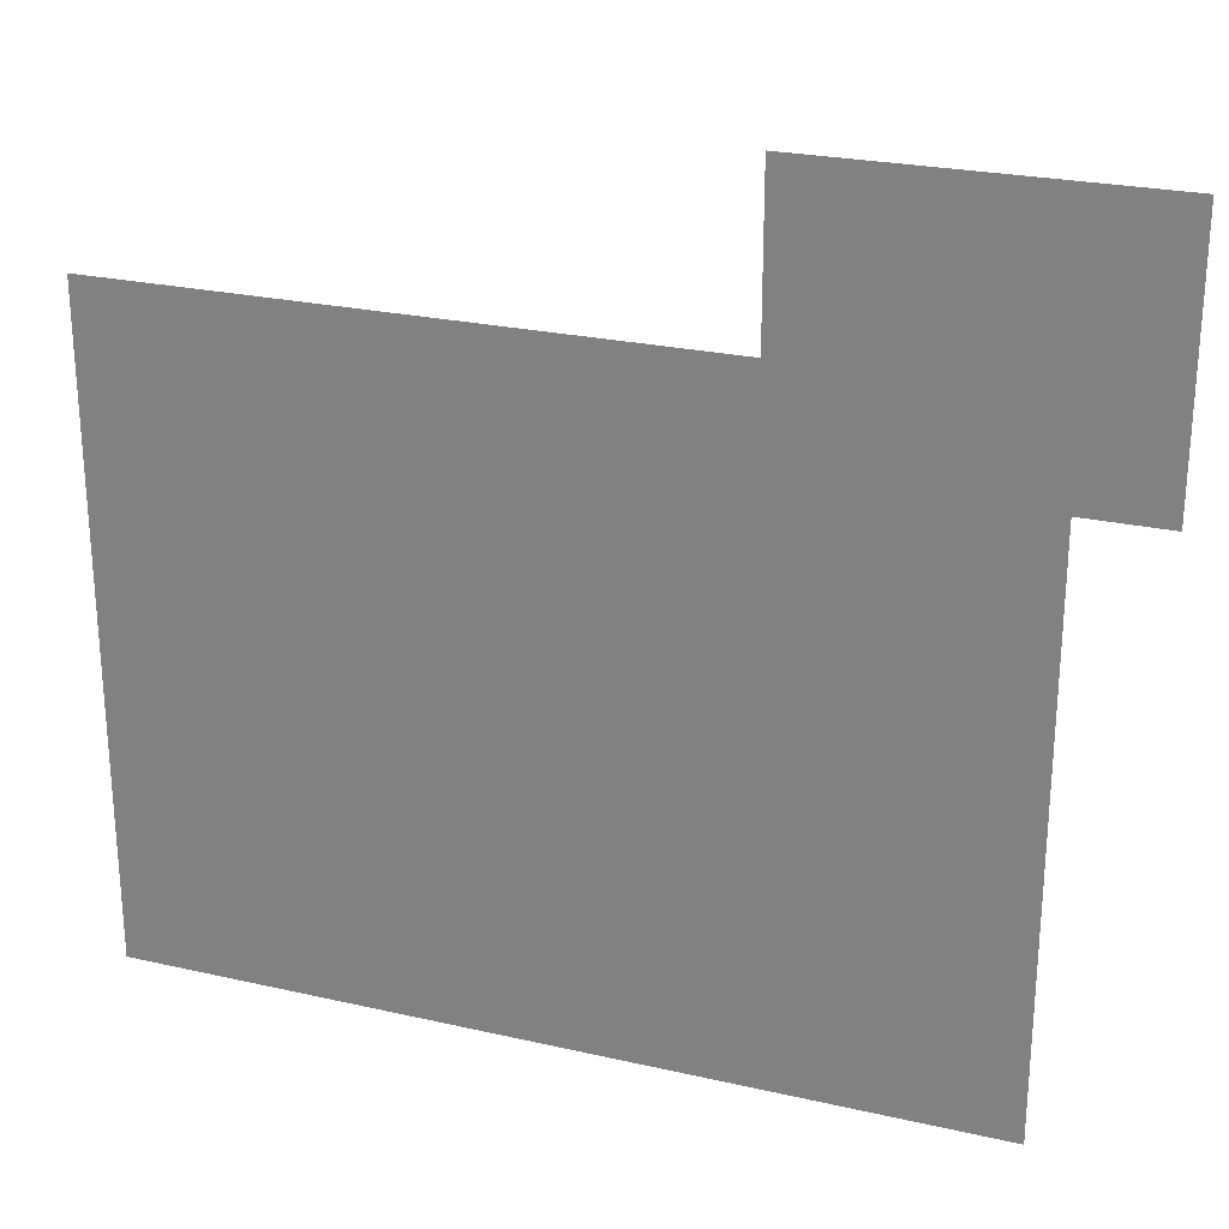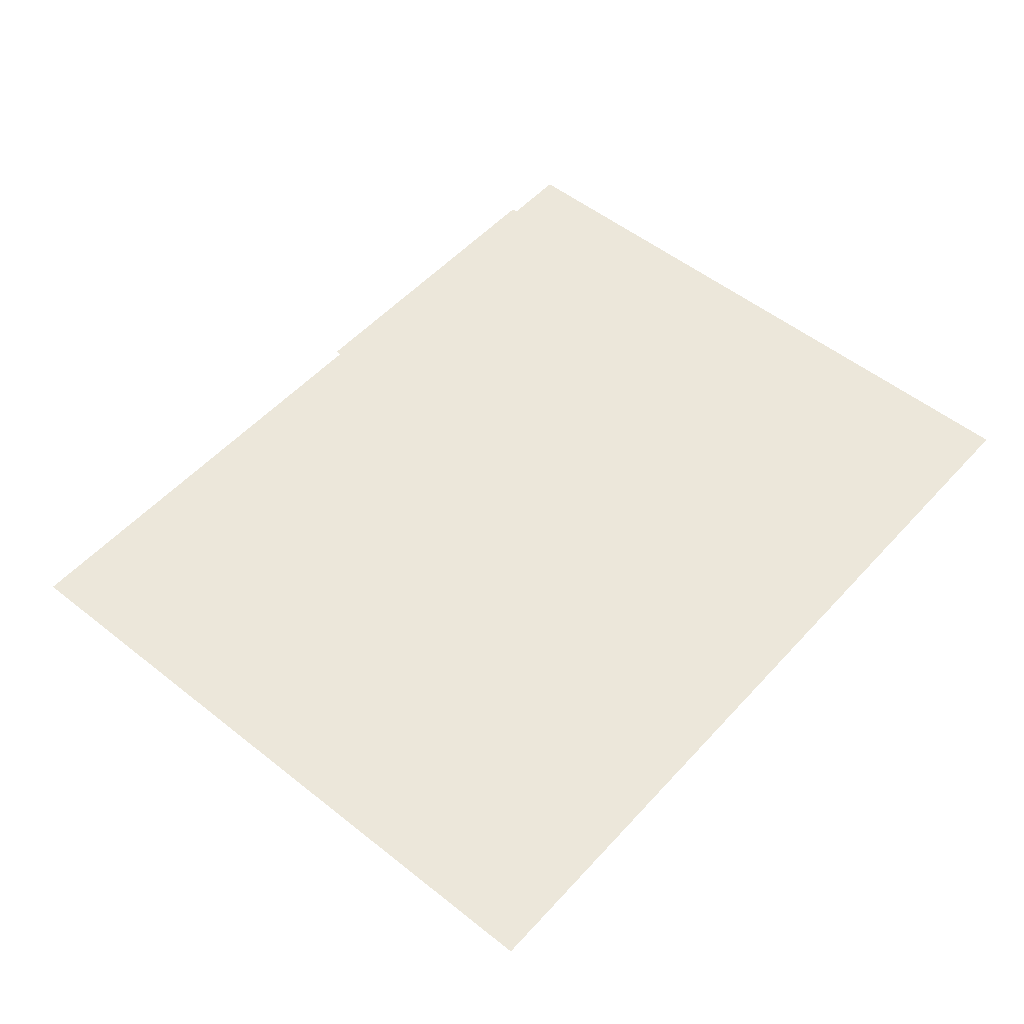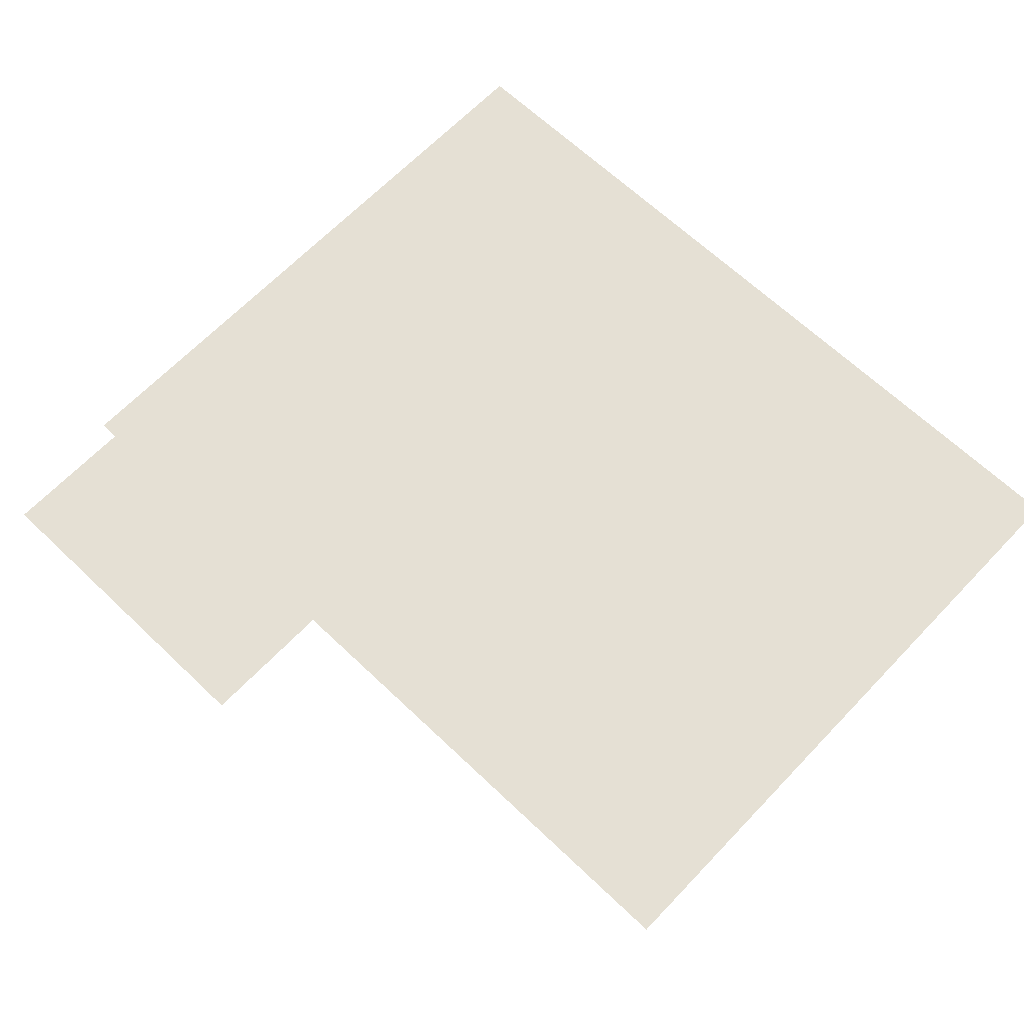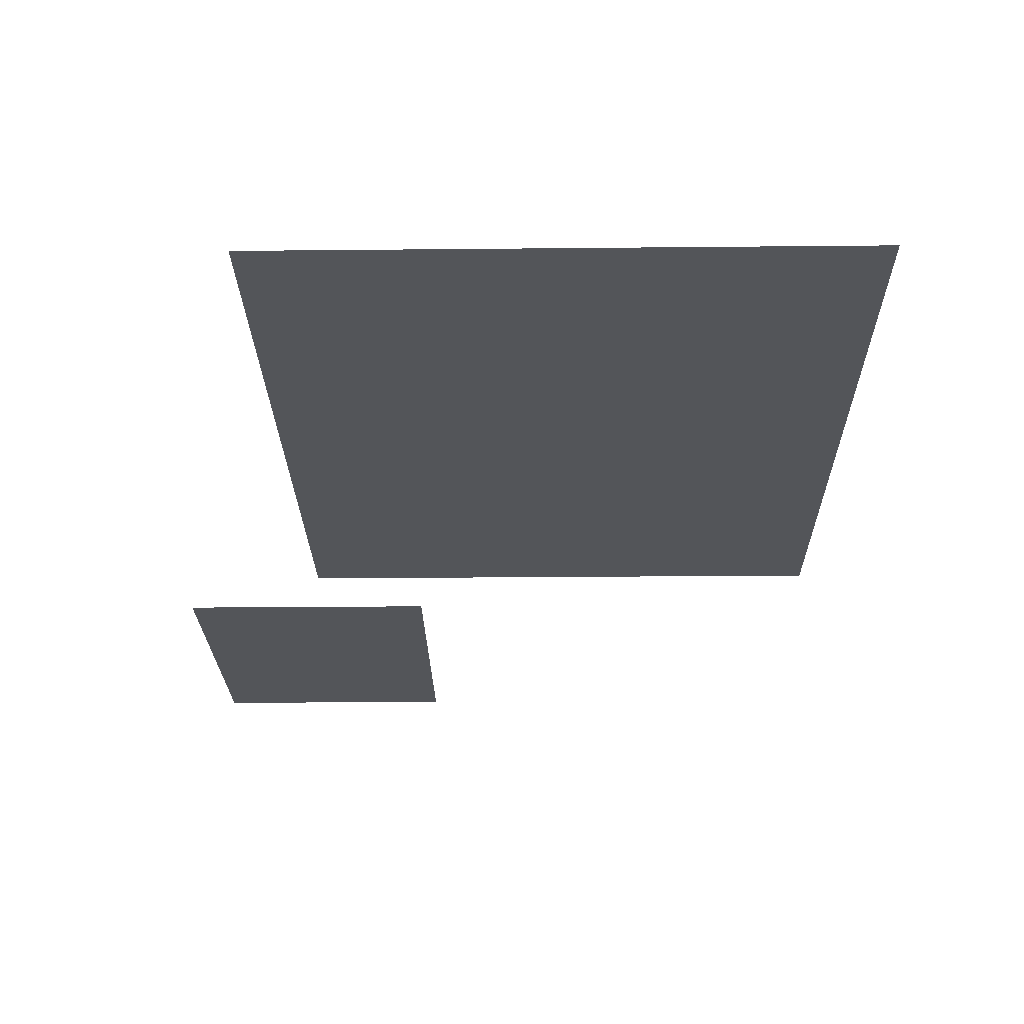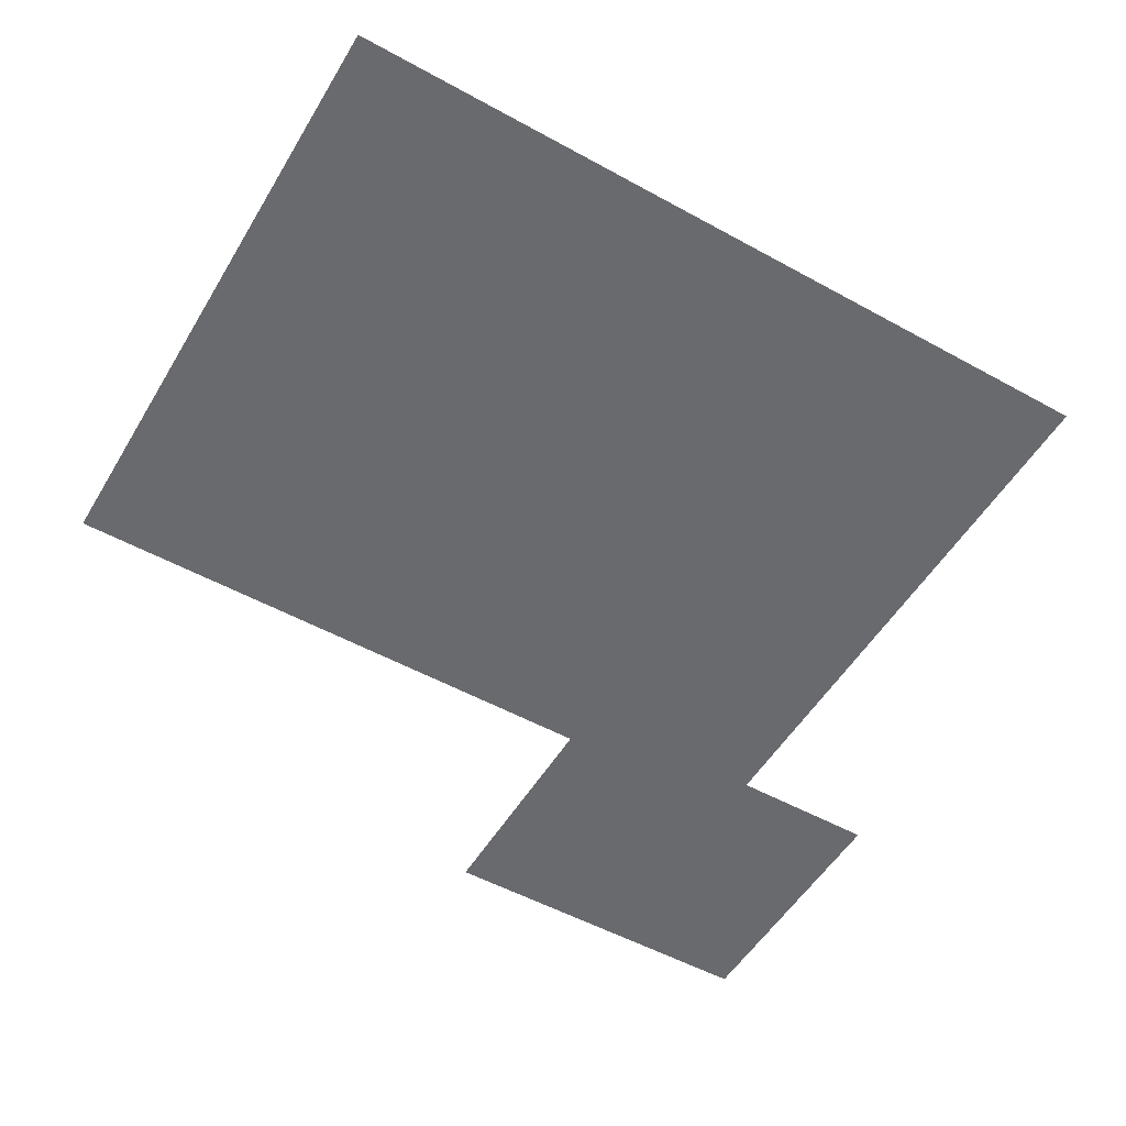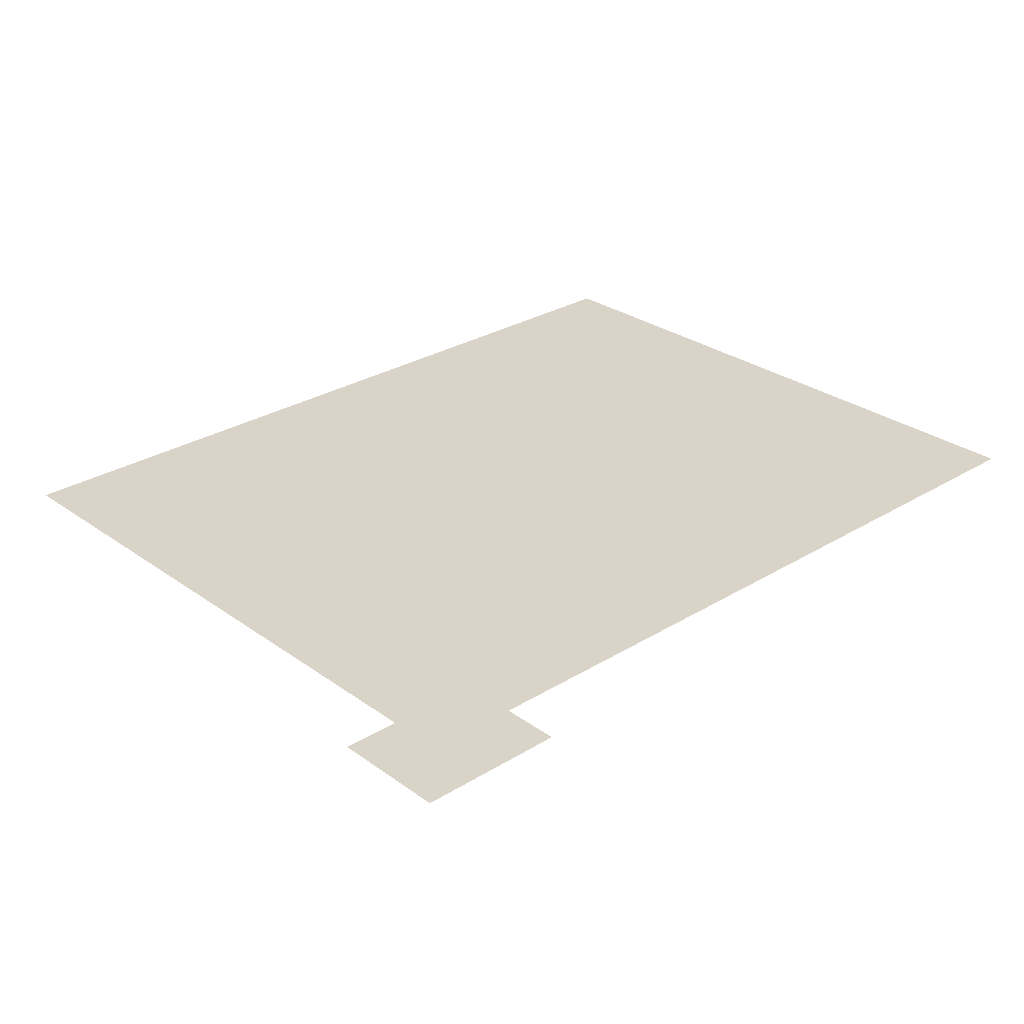
<metadata>
{"format":"obj","ext":"obj","renderer":"f3d","projection":"perspective","resolution":1024,"background":"white","views":[{"elev":24.9,"azim":-159.7,"up":"+Z"},{"elev":52.1,"azim":130.7,"up":"+Y"},{"elev":65.6,"azim":43.7,"up":"+Y"},{"elev":-24.4,"azim":90.9,"up":"+Y"},{"elev":-53.0,"azim":149.5,"up":"+Y"},{"elev":28.4,"azim":137.2,"up":"+Y"}]}
</metadata>
<code>
g BlueprintDisplayMesh
v -1.279 0.08817 0.9647
v 1.513 0.08817 0.9647
v 1.513 0.08817 -1.219
v -1.279 0.08817 -1.219
v -1.48 -0.4365 1.346
v -0.3094 -0.4365 1.346
v -0.3094 -0.4365 0.4305
v -1.48 -0.4365 0.4305
v 0.8184 -0.3118 -0.5786
v 1.354 -0.3118 -0.5786
v 1.354 -0.3118 -0.9977
v 0.8184 -0.3118 -0.9977
g BlueprintDisplayMesh_0
f 3 2 1
f 4 3 1
f 7 6 5
f 8 7 5
f 11 10 9
f 12 11 9

</code>
